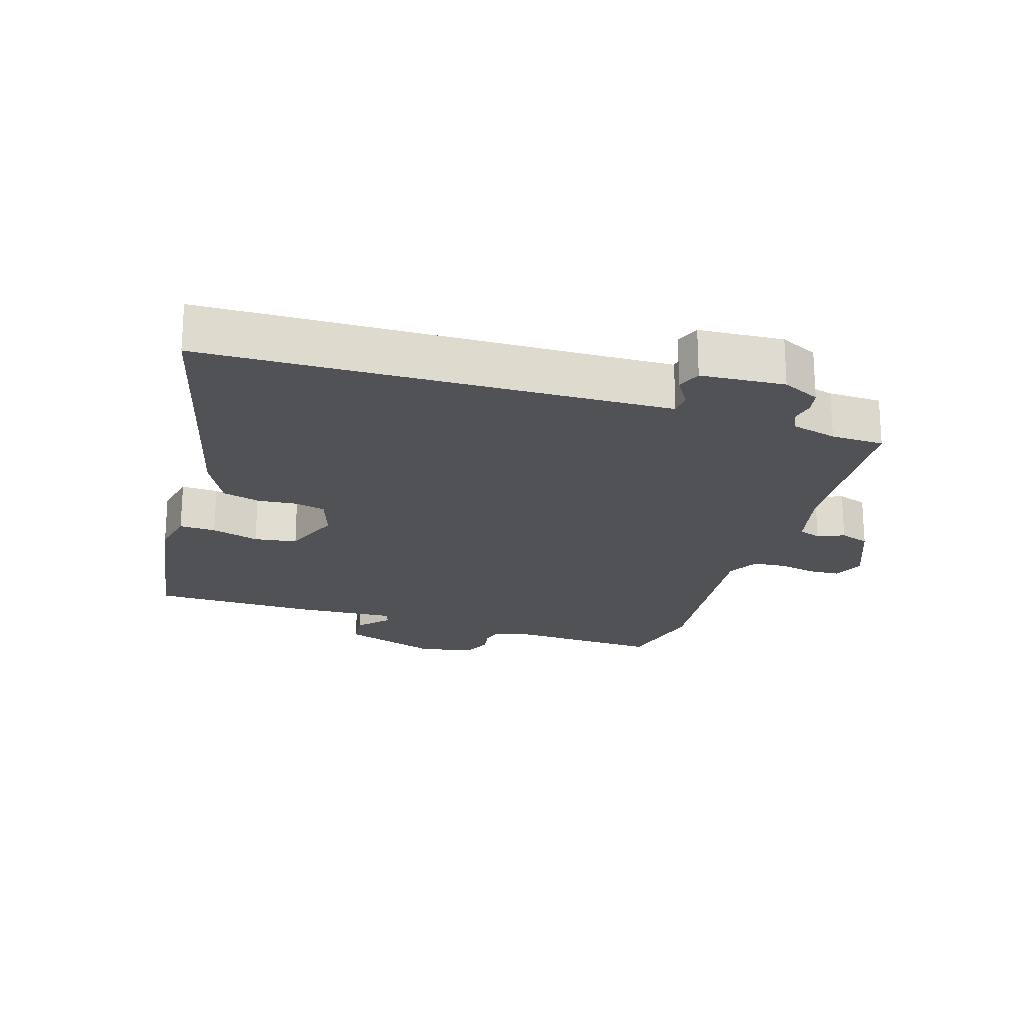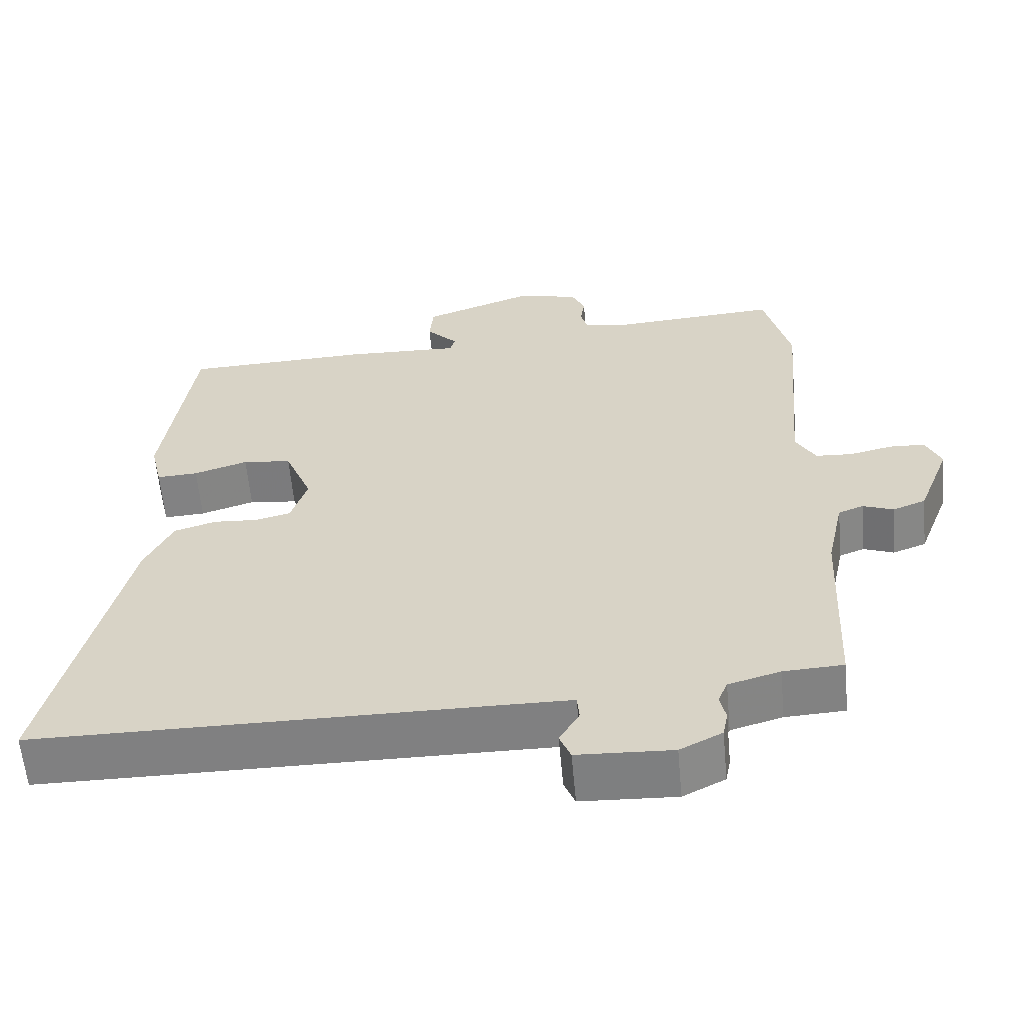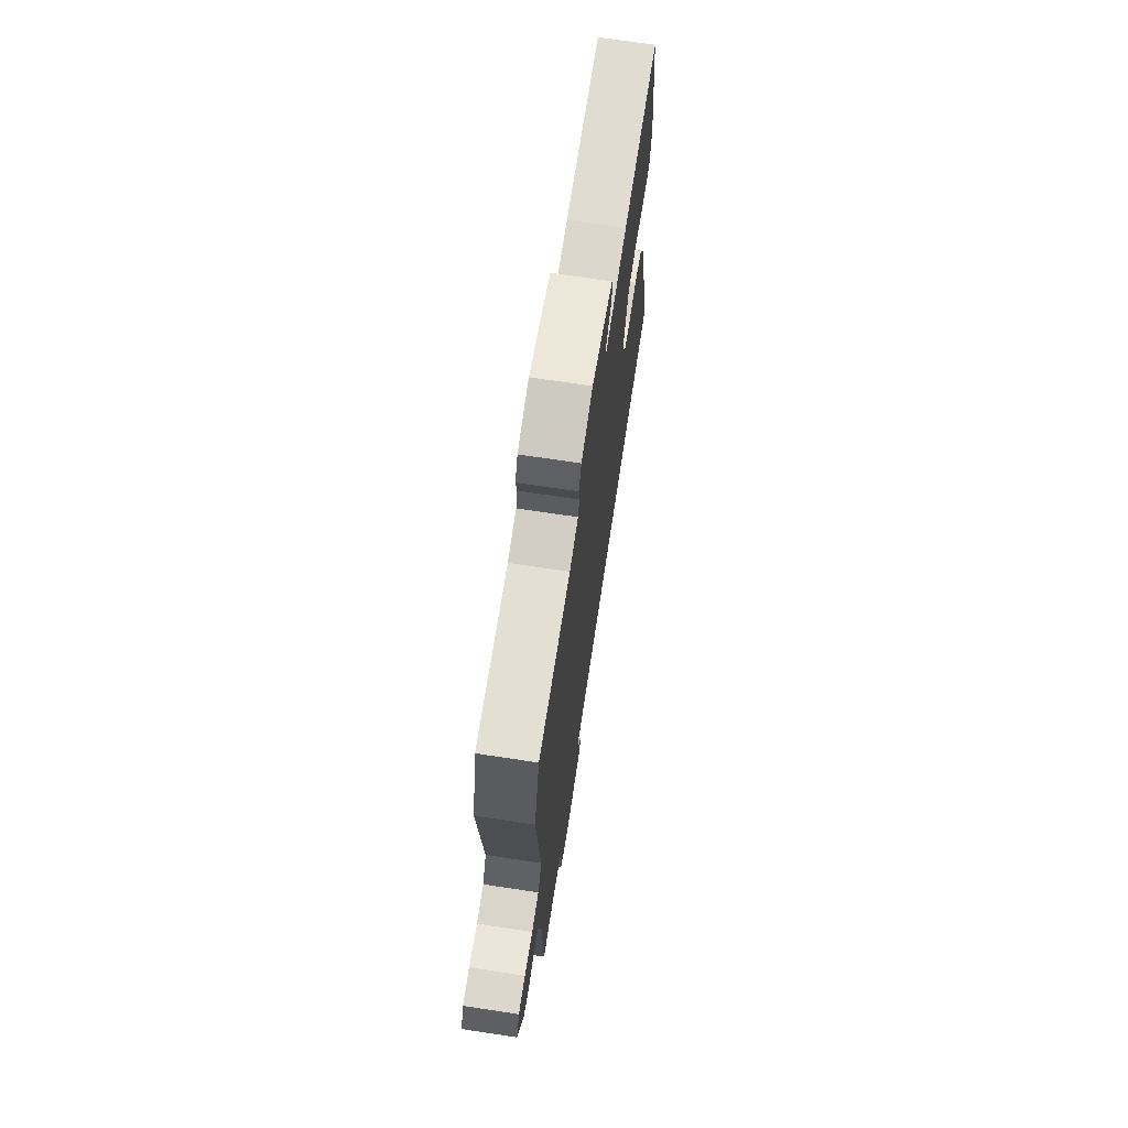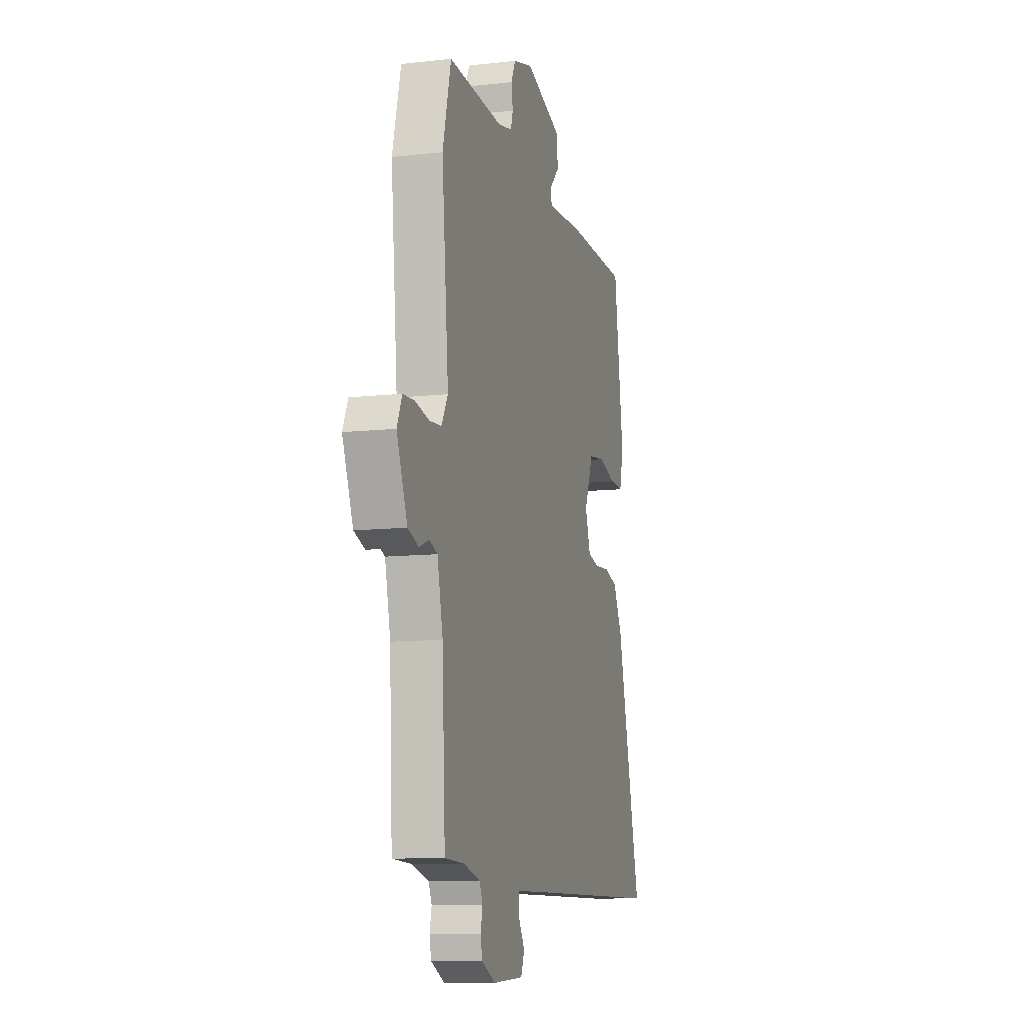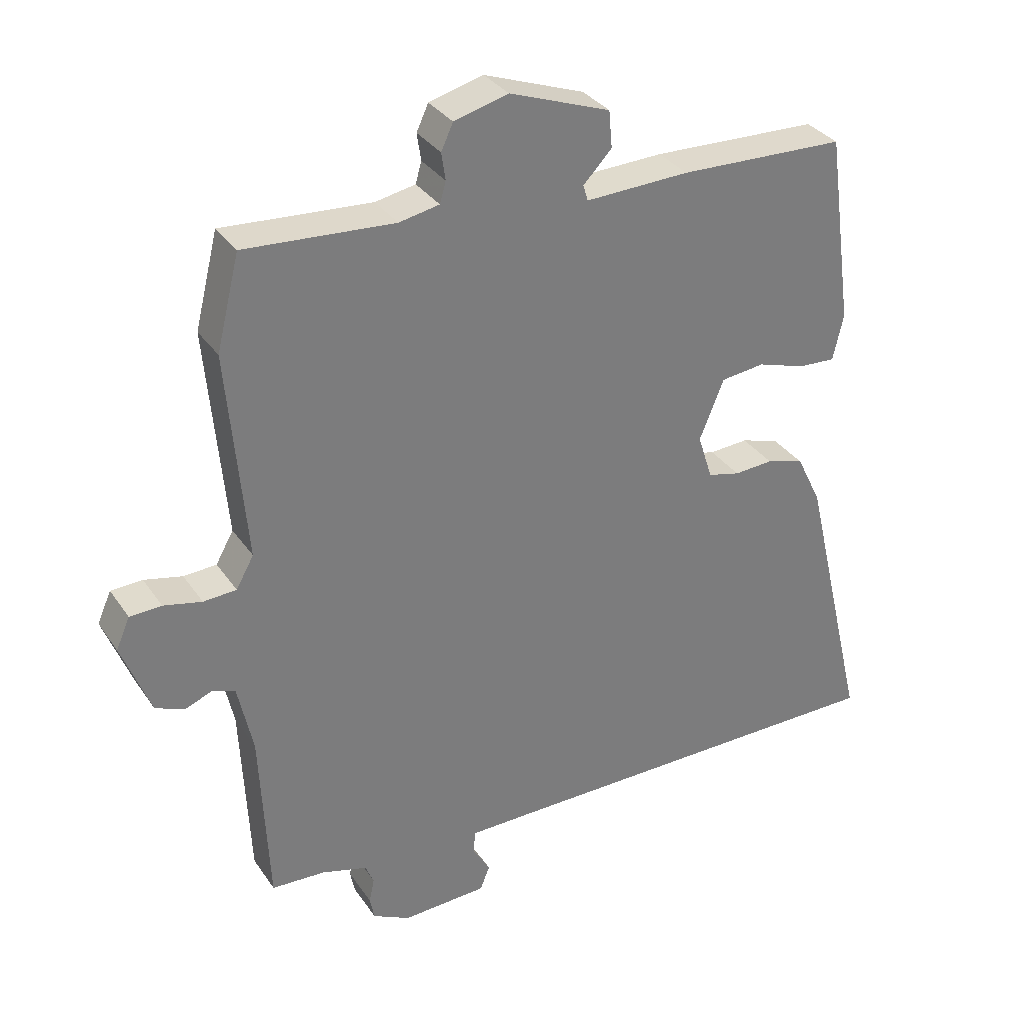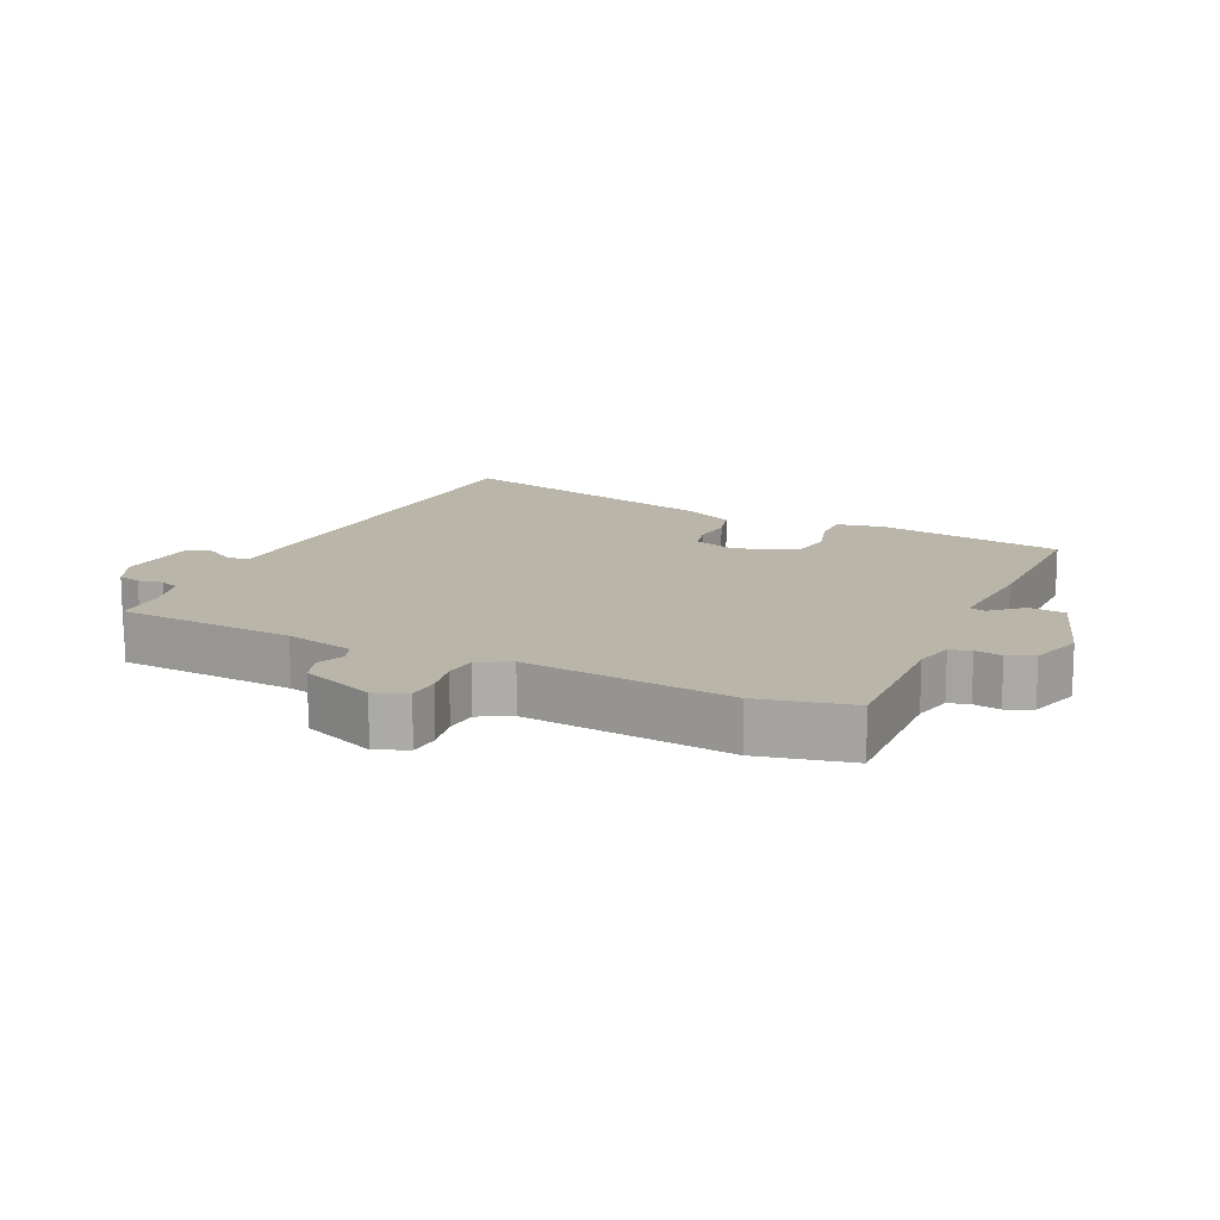
<metadata>
{"format":"obj","ext":"obj","renderer":"f3d","projection":"perspective","resolution":1024,"background":"white","views":[{"elev":-21.1,"azim":163.7,"up":"+Y"},{"elev":-60.2,"azim":-174.8,"up":"+Z"},{"elev":70.9,"azim":-81.4,"up":"+Z"},{"elev":-10.2,"azim":-73.9,"up":"+Z"},{"elev":32.8,"azim":-28.8,"up":"+Z"},{"elev":13.7,"azim":-63.5,"up":"+Y"}]}
</metadata>
<code>
v 0.433 0.07 0.501
v 0.473 0.07 0.211
v 0.457 0.07 0.141
v 0.401 0.07 0.144
v 0.328 0.07 0.167
v 0.262 0.07 0.159
v 0.225 0.07 0.068
v 0.247 0.07 -0.001
v 0.296 0.07 -0.013
v 0.355 0.07 -0.009
v 0.412 0.07 -0.026
v 0.45 0.07 -0.104
v 0.551 0.07 -0.531
v -0.054 0.07 -0.534
v -0.158 0.07 -0.535
v -0.161 0.07 -0.569
v -0.134 0.07 -0.615
v -0.149 0.07 -0.652
v -0.278 0.07 -0.658
v -0.335 0.07 -0.629
v -0.342 0.07 -0.594
v -0.334 0.07 -0.557
v -0.347 0.07 -0.526
v -0.417 0.07 -0.506
v -0.498 0.07 -0.502
v -0.511 0.07 -0.229
v -0.534 0.07 -0.123
v -0.568 0.07 -0.11
v -0.609 0.07 -0.126
v -0.654 0.07 -0.109
v -0.698 0.07 0.005
v -0.677 0.07 0.053
v -0.629 0.07 0.055
v -0.571 0.07 0.042
v -0.521 0.07 0.045
v -0.494 0.07 0.093
v -0.522 0.07 0.411
v -0.487 0.07 0.552
v -0.261 0.07 0.537
v -0.2 0.07 0.549
v -0.191 0.07 0.581
v -0.197 0.07 0.622
v -0.179 0.07 0.661
v -0.097 0.07 0.683
v 0.055 0.07 0.628
v 0.06 0.07 0.572
v 0.017 0.07 0.527
v 0.024 0.07 0.503
v 0.181 0.07 0.509
v 0.433 0 0.501
v 0.473 0 0.211
v 0.457 0 0.141
v 0.401 0 0.144
v 0.328 0 0.167
v 0.262 0 0.159
v 0.225 0 0.068
v 0.247 0 -0.001
v 0.296 0 -0.013
v 0.355 0 -0.009
v 0.412 0 -0.026
v 0.45 0 -0.104
v 0.551 0 -0.531
v -0.054 0 -0.534
v -0.158 0 -0.535
v -0.161 0 -0.569
v -0.134 0 -0.615
v -0.149 0 -0.652
v -0.278 0 -0.658
v -0.335 0 -0.629
v -0.342 0 -0.594
v -0.334 0 -0.557
v -0.347 0 -0.526
v -0.417 0 -0.506
v -0.498 0 -0.502
v -0.511 0 -0.229
v -0.534 0 -0.123
v -0.568 0 -0.11
v -0.609 0 -0.126
v -0.654 0 -0.109
v -0.698 0 0.005
v -0.677 0 0.053
v -0.629 0 0.055
v -0.571 0 0.042
v -0.521 0 0.045
v -0.494 0 0.093
v -0.522 0 0.411
v -0.487 0 0.552
v -0.261 0 0.537
v -0.2 0 0.549
v -0.191 0 0.581
v -0.197 0 0.622
v -0.179 0 0.661
v -0.097 0 0.683
v 0.055 0 0.628
v 0.06 0 0.572
v 0.017 0 0.527
v 0.024 0 0.503
v 0.181 0 0.509
f 48 49 1 2
f 44 45 46 47
f 44 47 48
f 41 42 43 44
f 40 41 44 48
f 39 40 48 2
f 36 37 38 39
f 31 32 33 34
f 31 34 35
f 28 29 30 31
f 27 28 31 35
f 26 27 35 36
f 24 25 26 36
f 19 20 21 22
f 19 22 23
f 16 17 18 19
f 15 16 19 23
f 14 15 23 24
f 9 10 11 12
f 8 9 12 13
f 2 3 4 5
f 2 5 6
f 39 2 6
f 36 39 6 7
f 24 36 7 8
f 8 13 14 24
f 51 50 98 97
f 96 95 94 93
f 97 96 93
f 93 92 91 90
f 97 93 90 89
f 51 97 89 88
f 88 87 86 85
f 83 82 81 80
f 84 83 80
f 80 79 78 77
f 84 80 77 76
f 85 84 76 75
f 85 75 74 73
f 71 70 69 68
f 72 71 68
f 68 67 66 65
f 72 68 65 64
f 73 72 64 63
f 61 60 59 58
f 62 61 58 57
f 54 53 52 51
f 55 54 51
f 55 51 88
f 56 55 88 85
f 57 56 85 73
f 73 63 62 57
f 1 50 51 2
f 2 51 52 3
f 3 52 53 4
f 4 53 54 5
f 5 54 55 6
f 6 55 56 7
f 7 56 57 8
f 8 57 58 9
f 9 58 59 10
f 10 59 60 11
f 11 60 61 12
f 12 61 62 13
f 13 62 63 14
f 14 63 64 15
f 15 64 65 16
f 16 65 66 17
f 17 66 67 18
f 18 67 68 19
f 19 68 69 20
f 20 69 70 21
f 21 70 71 22
f 22 71 72 23
f 23 72 73 24
f 24 73 74 25
f 25 74 75 26
f 26 75 76 27
f 27 76 77 28
f 28 77 78 29
f 29 78 79 30
f 30 79 80 31
f 31 80 81 32
f 32 81 82 33
f 33 82 83 34
f 34 83 84 35
f 35 84 85 36
f 36 85 86 37
f 37 86 87 38
f 38 87 88 39
f 39 88 89 40
f 40 89 90 41
f 41 90 91 42
f 42 91 92 43
f 43 92 93 44
f 44 93 94 45
f 45 94 95 46
f 46 95 96 47
f 47 96 97 48
f 48 97 98 49
f 49 98 50 1

</code>
